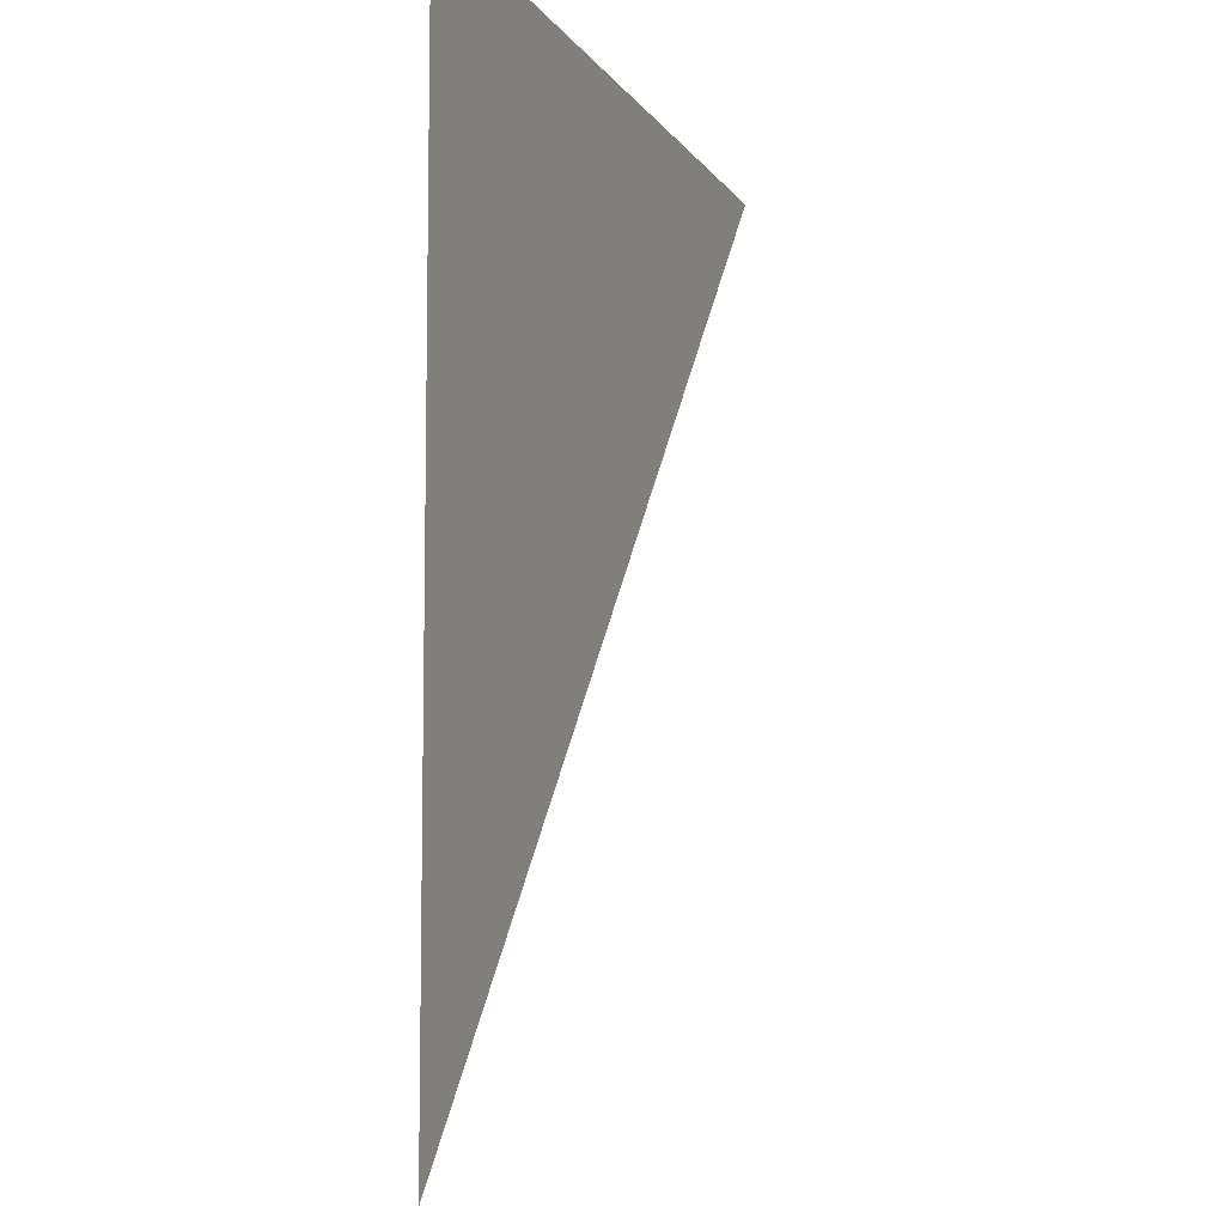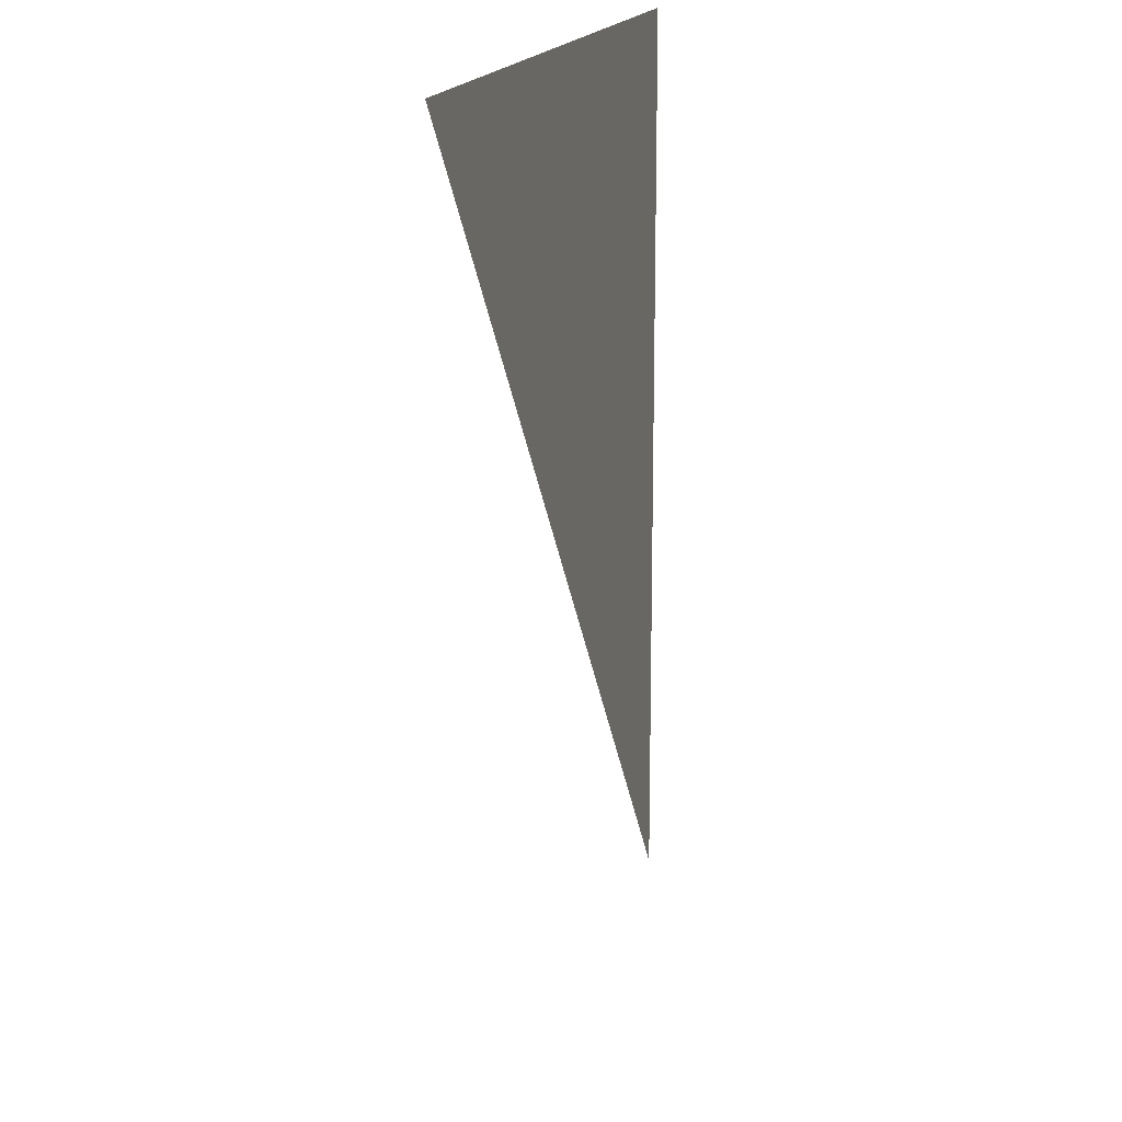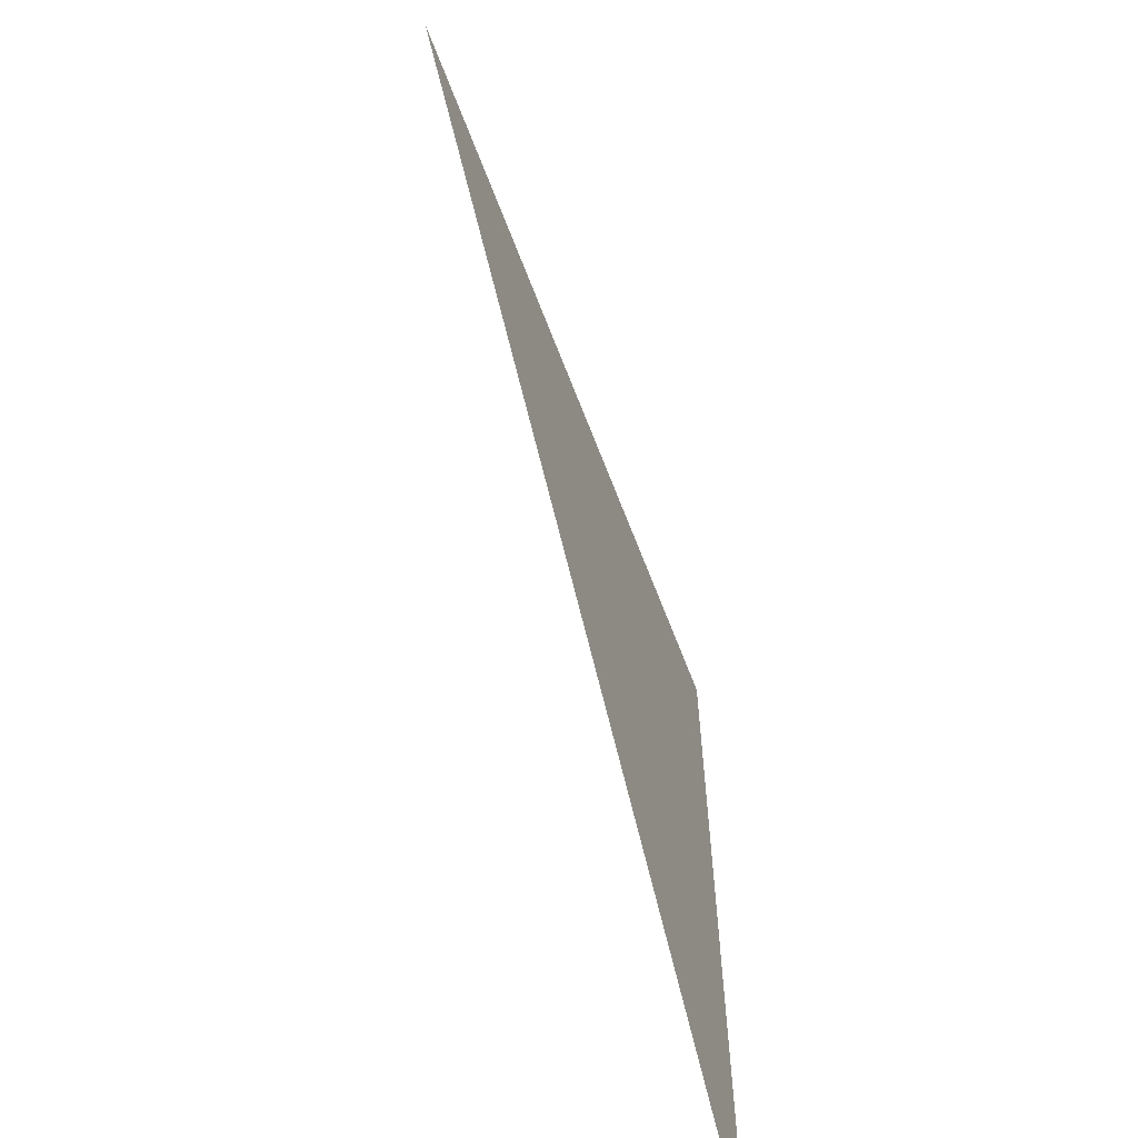
<metadata>
{"format":"obj","ext":"obj","renderer":"f3d","projection":"perspective","resolution":1024,"background":"white","views":[{"elev":-8.2,"azim":109.1,"up":"+Y"},{"elev":16.7,"azim":-76.0,"up":"+Y"},{"elev":-64.0,"azim":-69.2,"up":"+Y"}]}
</metadata>
<code>
v 0.9284 0.5121 0.01729
v -0.9341 -0.3677 0.01729
v 0.9284 -0.3677 0.01729
v -0.9341 0.5121 0.01729
v 0.9284 -0.3677 -0.001544
v 0.9284 -0.3638 0.01464
v -0.9341 0.5121 -0.001544
v -0.9341 -0.3677 -0.001544
v 0.9284 -0.2608 0.01464
v 0.9284 0.5121 -0.001544
v 0.9284 -0.3638 0.000195
v 0.8543 -0.2608 0.01464
v 0.9087 -0.3207 -0.001544
v 0.8999 -0.3535 -0.001544
v 0.9284 -0.2608 0.000195
v 0.8543 -0.3638 0.000195
v 0.8543 -0.3638 0.01464
v 0.9133 -0.3213 -0.001544
v 0.9042 -0.3213 -0.001544
v 0.8963 -0.3507 -0.001544
v 0.9042 -0.3552 -0.001544
v 0.8543 -0.3612 0.0112
v 0.8543 -0.2608 0.000195
v 0.9175 -0.323 -0.001544
v 0.9087 -0.3207 -0.0028
v 0.8999 -0.323 -0.001544
v 0.9042 -0.3213 -0.0028
v 0.8935 -0.347 -0.001544
v 0.8999 -0.3535 -0.0028
v 0.9042 -0.3552 -0.0028
v 0.9087 -0.3558 -0.001544
v 0.9263 -0.3382 -0.001544
v 0.8543 -0.2757 0.0112
v 0.8543 -0.2645 0.009369
v 0.9211 -0.3258 -0.001544
v 0.9133 -0.3213 -0.0028
v 0.8963 -0.3258 -0.001544
v 0.8999 -0.323 -0.0028
v 0.8917 -0.3428 -0.001544
v 0.8935 -0.347 -0.0028
v 0.8963 -0.3507 -0.0028
v 0.9087 -0.3558 -0.0028
v 0.9133 -0.3552 -0.001544
v 0.9257 -0.3428 -0.001544
v 0.9257 -0.3337 -0.001544
v 0.8543 -0.2645 0.004973
v 0.8543 -0.3612 0.005473
v 0.8543 -0.3518 0.0112
v 0.9239 -0.3295 -0.001544
v 0.9175 -0.323 -0.0028
v 0.8935 -0.3295 -0.001544
v 0.8963 -0.3258 -0.0028
v 0.8911 -0.3382 -0.001544
v 0.8917 -0.3428 -0.0028
v 0.9175 -0.3535 -0.0028
v 0.9133 -0.3552 -0.0028
v 0.9175 -0.3535 -0.001544
v 0.9239 -0.347 -0.001544
v 0.9257 -0.3428 -0.0028
v 0.9263 -0.3382 -0.0028
v 0.8543 -0.272 0.004973
v 0.8543 -0.3455 0.005473
v 0.9284 -0.3612 0.005473
v 0.8543 -0.272 0.009369
v 0.9284 -0.3518 0.0112
v 0.8543 -0.3354 0.0112
v 0.9284 -0.2645 0.009369
v 0.9239 -0.3295 -0.0028
v 0.9211 -0.3258 -0.0028
v 0.8917 -0.3337 -0.001544
v 0.8911 -0.3382 -0.0028
v 0.908 -0.3495 -0.0028
v 0.9002 -0.3457 -0.0028
v 0.9211 -0.3507 -0.0028
v 0.9211 -0.3507 -0.001544
v 0.9239 -0.347 -0.0028
v 0.9257 -0.3337 -0.0028
v 0.8543 -0.2757 0.004973
v 0.9284 -0.272 0.004973
v 0.8543 -0.3354 0.005473
v 0.9284 -0.3612 0.0112
v 0.9284 -0.3455 0.005473
v 0.8543 -0.3027 0.0112
v 0.9284 -0.2645 0.004973
v 0.8935 -0.3295 -0.0028
v 0.8917 -0.3337 -0.0028
v 0.8976 -0.3405 -0.0028
v 0.9051 -0.349 -0.0028
v 0.9025 -0.3477 -0.0028
v 0.8986 -0.3433 -0.0028
v 0.9194 -0.3418 -0.0028
v 0.9162 -0.3467 -0.0028
v 0.9198 -0.336 -0.0028
v 0.8543 -0.2965 0.004973
v 0.8543 -0.3027 0.005473
v 0.9284 -0.2757 0.0112
v 0.9284 -0.272 0.009369
v 0.9284 -0.3027 0.0112
v 0.8543 -0.2965 0.0112
v 0.9149 -0.3288 -0.0028
v 0.9188 -0.3332 -0.0028
v 0.9094 -0.327 -0.0028
v 0.9037 -0.3281 -0.0028
v 0.8974 -0.3376 -0.0028
v 0.911 -0.3493 -0.0028
v 0.908 -0.3495 -0.001544
v 0.9025 -0.3477 -0.001544
v 0.8986 -0.3433 -0.001544
v 0.9181 -0.3445 -0.0028
v 0.92 -0.3389 -0.0028
v 0.9138 -0.3484 -0.0028
v 0.9284 -0.2965 0.004973
v 0.9284 -0.3354 0.005473
v 0.9284 -0.2757 0.004973
v 0.9284 -0.3354 0.0112
v 0.9172 -0.3308 -0.0028
v 0.9123 -0.3275 -0.0028
v 0.9065 -0.3272 -0.0028
v 0.8993 -0.332 -0.0028
v 0.9012 -0.3298 -0.0028
v 0.898 -0.3347 -0.0028
v 0.8976 -0.3405 -0.001544
v 0.8974 -0.3376 -0.001544
v 0.911 -0.3493 -0.001544
v 0.9051 -0.349 -0.001544
v 0.9002 -0.3457 -0.001544
v 0.9181 -0.3445 -0.001544
v 0.9194 -0.3418 -0.001544
v 0.9162 -0.3467 -0.001544
v 0.92 -0.3389 -0.001544
v 0.9198 -0.336 -0.001544
v 0.9284 -0.3027 0.005473
v 0.9284 -0.2965 0.0112
v 0.9149 -0.3288 -0.001544
v 0.9123 -0.3275 -0.001544
v 0.9188 -0.3332 -0.001544
v 0.9065 -0.3272 -0.001544
v 0.9094 -0.327 -0.001544
v 0.9012 -0.3298 -0.001544
v 0.9037 -0.3281 -0.001544
v 0.898 -0.3347 -0.001544
v 0.9138 -0.3484 -0.001544
v 0.9063 -0.3473 -0.001544
v 0.9021 -0.3449 -0.001544
v 0.9006 -0.343 -0.001544
v 0.9172 -0.3308 -0.001544
v 0.8993 -0.332 -0.001544
v 0.8993 -0.3382 -0.001544
v 0.8996 -0.3358 -0.001544
v 0.9087 -0.3477 -0.001544
v 0.904 -0.3464 -0.001544
v 0.8996 -0.3407 -0.001544
v 0.9169 -0.343 -0.001544
v 0.9134 -0.3464 -0.001544
v 0.9178 -0.3407 -0.001544
v 0.9181 -0.3382 -0.001544
v 0.9178 -0.3358 -0.001544
v 0.9134 -0.3301 -0.001544
v 0.9154 -0.3316 -0.001544
v 0.9063 -0.3292 -0.001544
v 0.9006 -0.3335 -0.001544
v 0.9087 -0.3477 -0.0028
v 0.9063 -0.3473 -0.0028
v 0.904 -0.3464 -0.0028
v 0.9006 -0.343 -0.0028
v 0.8996 -0.3407 -0.0028
v 0.9154 -0.3449 -0.001544
v 0.9111 -0.3473 -0.001544
v 0.9169 -0.3335 -0.001544
v 0.9111 -0.3292 -0.001544
v 0.9087 -0.3288 -0.001544
v 0.9021 -0.3316 -0.001544
v 0.904 -0.3301 -0.001544
v 0.8993 -0.3382 -0.0028
v 0.8996 -0.3358 -0.0028
v 0.9006 -0.3335 -0.0028
v 0.9111 -0.3473 -0.0028
v 0.9021 -0.3449 -0.0028
v 0.9154 -0.3449 -0.0028
v 0.9169 -0.343 -0.0028
v 0.9134 -0.3464 -0.0028
v 0.9178 -0.3407 -0.0028
v 0.9181 -0.3382 -0.0028
v 0.9178 -0.3358 -0.0028
v 0.9134 -0.3301 -0.0028
v 0.9111 -0.3292 -0.0028
v 0.9169 -0.3335 -0.0028
v 0.904 -0.3301 -0.0028
v 0.9063 -0.3292 -0.0028
v 0.9021 -0.3316 -0.0028
v 0.9055 -0.3328 -0.0028
v 0.9154 -0.3316 -0.0028
v 0.9087 -0.3288 -0.0028
v 0.9055 -0.343 -0.0028
v 0.9118 -0.343 -0.0028
v 0.9118 -0.3328 -0.0028
v 0.9055 -0.3328 -0.001544
v 0.9118 -0.343 -0.001544
v 0.9055 -0.343 -0.001544
v 0.9118 -0.3328 -0.001544
v 0.8953 -0.3478 0.01729
v 0.681 -0.1013 0.01729
v 0.8953 -0.1013 0.01729
f 2 5 3
f 3 5 2
f 3 6 1
f 1 6 3
f 1 7 4
f 4 7 1
f 7 2 4
f 4 2 7
f 5 2 8
f 8 2 5
f 6 3 5
f 5 3 6
f 9 1 6
f 6 1 9
f 7 1 10
f 10 1 7
f 2 7 8
f 8 7 2
f 7 5 8
f 8 5 7
f 6 5 11
f 11 5 6
f 1 9 10
f 10 9 1
f 9 12 6
f 10 13 7
f 7 13 10
f 5 7 14
f 14 7 5
f 11 5 15
f 15 5 11
f 11 6 16
f 10 9 15
f 15 9 10
f 17 6 12
f 9 15 12
f 10 18 13
f 13 18 10
f 19 7 13
f 13 7 19
f 14 7 20
f 20 7 14
f 5 14 21
f 21 14 5
f 10 15 5
f 5 15 10
f 11 16 15
f 17 16 6
f 12 22 17
f 23 12 15
f 10 24 18
f 18 24 10
f 13 25 18
f 26 7 19
f 19 7 26
f 19 27 13
f 20 7 28
f 28 7 20
f 14 29 20
f 21 30 14
f 5 21 31
f 31 21 5
f 5 32 10
f 10 32 5
f 23 15 16
f 16 17 22
f 22 12 33
f 23 34 12
f 10 35 24
f 24 35 10
f 18 36 24
f 36 18 25
f 25 13 27
f 37 7 26
f 26 7 37
f 26 38 19
f 27 19 38
f 28 7 39
f 39 7 28
f 28 20 40
f 41 20 29
f 29 14 30
f 30 21 42
f 31 42 21
f 43 5 31
f 31 5 43
f 32 5 44
f 44 5 32
f 10 32 45
f 45 32 10
f 16 46 23
f 47 16 22
f 33 12 34
f 48 22 33
f 46 34 23
f 10 49 35
f 35 49 10
f 24 50 35
f 50 24 36
f 51 7 37
f 37 7 51
f 37 52 26
f 38 26 52
f 39 7 53
f 53 7 39
f 39 28 54
f 41 40 20
f 40 54 28
f 42 31 56
f 57 5 43
f 43 5 57
f 43 56 31
f 44 5 58
f 58 5 44
f 44 32 59
f 32 45 60
f 10 45 49
f 49 45 10
f 46 16 61
f 62 16 47
f 47 22 63
f 64 33 34
f 48 65 22
f 66 48 33
f 34 46 67
f 49 35 68
f 69 35 50
f 70 7 51
f 51 7 70
f 37 51 52
f 53 7 70
f 70 7 53
f 53 39 71
f 54 71 39
f 75 5 57
f 57 5 75
f 57 55 43
f 56 43 55
f 58 5 75
f 75 5 58
f 58 44 76
f 60 59 32
f 59 76 44
f 77 60 45
f 45 49 77
f 61 16 78
f 61 79 46
f 80 16 62
f 47 63 62
f 81 63 22
f 33 64 78
f 34 67 64
f 81 22 65
f 65 48 82
f 48 66 62
f 83 66 33
f 84 67 46
f 69 68 35
f 68 77 49
f 51 70 85
f 85 52 51
f 70 53 86
f 71 86 53
f 55 57 74
f 75 74 57
f 75 58 74
f 76 74 58
f 78 16 94
f 61 78 64
f 84 46 79
f 61 64 79
f 95 16 80
f 80 62 66
f 82 62 63
f 81 65 63
f 33 78 96
f 97 64 67
f 62 82 48
f 82 63 65
f 83 98 66
f 99 83 33
f 84 79 67
f 86 85 70
f 72 106 88
f 89 107 73
f 90 73 108
f 94 16 95
f 94 112 78
f 97 79 64
f 80 113 95
f 80 66 113
f 114 96 78
f 33 96 99
f 97 67 79
f 115 66 98
f 83 95 98
f 83 99 95
f 87 90 122
f 104 87 123
f 105 124 72
f 88 125 89
f 125 88 106
f 106 72 124
f 126 73 107
f 107 89 125
f 126 108 73
f 108 122 90
f 109 91 127
f 91 110 128
f 92 129 111
f 92 109 129
f 110 93 130
f 93 101 131
f 94 95 99
f 114 78 112
f 94 99 112
f 132 95 113
f 115 113 66
f 114 112 96
f 133 99 96
f 115 98 113
f 132 98 95
f 100 134 116
f 117 135 100
f 101 116 136
f 118 137 102
f 102 138 117
f 120 139 103
f 103 140 118
f 121 104 141
f 122 123 87
f 123 141 104
f 124 105 142
f 111 142 105
f 128 127 91
f 127 129 109
f 130 128 110
f 142 111 129
f 131 130 93
f 136 131 101
f 133 112 99
f 132 113 98
f 133 96 112
f 146 116 134
f 134 100 135
f 135 117 138
f 146 136 116
f 138 102 137
f 137 118 140
f 119 121 147
f 120 119 139
f 140 103 139
f 141 147 121
f 147 139 119
f 150 162 143
f 143 163 151
f 151 164 144
f 145 144 165
f 152 145 166
f 148 152 174
f 149 148 175
f 161 149 176
f 163 143 162
f 162 150 177
f 164 151 163
f 178 144 164
f 178 165 144
f 165 166 145
f 166 174 152
f 167 153 179
f 153 155 180
f 154 181 168
f 167 179 154
f 155 156 182
f 168 177 150
f 156 157 183
f 157 169 184
f 158 185 159
f 170 186 158
f 169 159 187
f 173 188 160
f 160 189 171
f 172 161 190
f 174 175 148
f 175 176 149
f 176 190 161
f 180 179 153
f 182 180 155
f 177 168 181
f 181 154 179
f 183 182 156
f 184 183 157
f 187 184 169
f 192 159 185
f 185 158 186
f 186 170 193
f 171 193 170
f 192 187 159
f 172 190 173
f 189 160 188
f 188 173 190
f 193 171 189
f 191 194 197
f 191 197 196
f 195 198 194
f 199 197 194
f 195 196 198
f 200 196 197
f 199 194 198
f 200 198 196
f 6 12 9
f 16 6 11
f 12 6 17
f 12 15 9
f 15 16 11
f 6 16 17
f 17 22 12
f 15 12 23
f 16 15 23
f 22 17 16
f 33 12 22
f 12 34 23
f 23 46 16
f 22 16 47
f 34 12 33
f 33 22 48
f 23 34 46
f 61 16 46
f 47 16 62
f 34 33 64
f 33 48 66
f 78 16 61
f 62 16 80
f 78 64 33
f 62 66 48
f 33 66 83
f 94 16 78
f 64 78 61
f 80 16 95
f 66 62 80
f 33 83 99
f 95 16 94
f 95 99 83
f 99 95 94
f 18 25 13
f 13 27 19
f 20 29 14
f 14 30 21
f 24 36 18
f 25 18 36
f 27 13 25
f 19 38 26
f 38 19 27
f 40 20 28
f 29 20 41
f 30 14 29
f 42 21 30
f 21 42 31
f 35 50 24
f 36 24 50
f 36 27 25
f 25 27 36
f 26 52 37
f 52 26 38
f 50 38 27
f 27 38 50
f 54 28 39
f 20 40 41
f 28 54 40
f 55 29 41
f 41 29 55
f 56 30 29
f 29 30 56
f 30 56 42
f 42 56 30
f 56 31 42
f 31 56 43
f 59 32 44
f 60 45 32
f 68 35 49
f 50 35 69
f 50 27 36
f 36 27 50
f 52 51 37
f 50 52 38
f 38 52 50
f 71 39 53
f 39 71 54
f 72 41 40
f 40 41 72
f 73 40 54
f 54 40 73
f 56 29 55
f 55 29 56
f 55 41 74
f 74 41 55
f 43 55 57
f 55 43 56
f 76 44 58
f 32 59 60
f 44 76 59
f 45 60 77
f 77 49 45
f 35 68 69
f 49 77 68
f 69 52 50
f 50 52 69
f 85 70 51
f 51 52 85
f 86 53 70
f 53 86 71
f 87 54 71
f 71 54 87
f 74 41 72
f 72 41 74
f 72 40 88
f 88 40 72
f 89 40 73
f 73 40 89
f 73 54 90
f 90 54 73
f 74 57 55
f 57 74 75
f 74 58 75
f 58 74 76
f 59 91 60
f 60 91 59
f 76 92 59
f 59 92 76
f 60 93 77
f 77 93 60
f 68 100 69
f 69 100 68
f 77 101 68
f 68 101 77
f 102 52 69
f 69 52 102
f 70 85 86
f 103 85 52
f 52 85 103
f 104 71 86
f 86 71 104
f 90 54 87
f 87 54 90
f 87 71 104
f 104 71 87
f 105 74 72
f 72 74 105
f 88 40 89
f 89 40 88
f 74 105 76
f 76 105 74
f 59 109 91
f 91 109 59
f 60 91 110
f 110 91 60
f 76 111 92
f 92 111 76
f 59 92 109
f 109 92 59
f 60 110 93
f 93 110 60
f 77 93 101
f 101 93 77
f 68 116 100
f 100 116 68
f 69 100 117
f 117 100 69
f 68 101 116
f 116 101 68
f 118 52 102
f 102 52 118
f 69 117 102
f 102 117 69
f 119 86 85
f 85 86 119
f 120 85 103
f 103 85 120
f 103 52 118
f 118 52 103
f 104 86 121
f 121 86 104
f 76 105 111
f 111 105 76
f 121 86 119
f 119 86 121
f 119 85 120
f 120 85 119
f 106 124 125
f 126 107 143
f 107 125 142
f 108 126 144
f 122 108 145
f 123 122 148
f 141 123 149
f 142 125 124
f 150 143 107
f 151 126 143
f 150 107 142
f 144 126 151
f 145 108 144
f 152 122 145
f 128 153 127
f 127 154 129
f 130 155 128
f 129 150 142
f 131 156 130
f 136 157 131
f 134 158 146
f 135 140 134
f 138 137 135
f 146 159 136
f 137 140 135
f 140 139 160
f 147 141 161
f 148 122 152
f 149 123 148
f 161 141 149
f 153 167 127
f 155 153 128
f 154 168 129
f 167 154 127
f 156 155 130
f 168 150 129
f 157 156 131
f 169 157 136
f 158 159 146
f 170 158 134
f 134 140 171
f 159 169 136
f 139 147 172
f 160 139 173
f 171 140 160
f 172 147 161
f 171 170 134
f 173 139 172
f 163 177 162
f 162 177 163
f 177 163 164
f 164 163 177
f 179 164 178
f 178 164 179
f 179 178 165
f 165 178 179
f 191 165 166
f 166 165 191
f 191 166 174
f 174 166 191
f 191 174 175
f 175 174 191
f 191 175 176
f 176 175 191
f 191 176 190
f 190 176 191
f 177 164 181
f 181 164 177
f 181 164 179
f 179 164 181
f 179 165 194
f 194 165 179
f 194 165 191
f 191 165 194
f 179 195 180
f 180 195 179
f 180 196 182
f 182 196 180
f 182 196 183
f 183 196 182
f 183 196 184
f 184 196 183
f 184 196 187
f 187 196 184
f 192 188 185
f 185 188 192
f 185 188 186
f 186 188 185
f 186 189 193
f 193 189 186
f 187 196 192
f 192 196 187
f 186 188 189
f 189 188 186
f 192 190 188
f 188 190 192
f 191 190 196
f 196 190 191
f 195 179 194
f 194 179 195
f 180 195 196
f 196 195 180
f 192 196 190
f 190 196 192
f 199 198 197
f 200 197 198
f 63 22 47
f 22 65 48
f 67 46 34
f 46 79 61
f 62 63 47
f 22 63 81
f 64 67 34
f 65 22 81
f 82 48 65
f 46 67 84
f 79 46 84
f 79 64 61
f 63 62 82
f 96 78 33
f 67 64 97
f 48 82 62
f 66 98 83
f 78 112 94
f 64 79 97
f 95 113 80
f 113 66 80
f 78 96 114
f 99 96 33
f 98 66 115
f 98 95 83
f 112 78 114
f 112 99 94
f 113 95 132
f 66 113 115
f 96 99 133
f 95 98 132
f 99 112 133
f 63 65 81
f 65 63 82
f 67 79 84
f 79 67 97
f 96 112 114
f 113 98 115
f 98 113 132
f 112 96 133
f 88 106 72
f 73 107 89
f 108 73 90
f 122 90 87
f 123 87 104
f 72 124 105
f 89 125 88
f 106 88 125
f 124 72 106
f 107 73 126
f 125 89 107
f 73 108 126
f 90 122 108
f 127 91 109
f 128 110 91
f 111 129 92
f 129 109 92
f 130 93 110
f 131 101 93
f 116 134 100
f 100 135 117
f 136 116 101
f 102 137 118
f 117 138 102
f 103 139 120
f 118 140 103
f 141 104 121
f 87 123 122
f 104 141 123
f 142 105 124
f 125 124 106
f 143 107 126
f 142 125 107
f 144 126 108
f 145 108 122
f 105 142 111
f 91 127 128
f 109 129 127
f 110 128 130
f 129 111 142
f 93 130 131
f 101 131 136
f 134 116 146
f 135 100 134
f 138 117 135
f 116 136 146
f 137 102 138
f 140 118 137
f 147 121 119
f 139 119 120
f 139 103 140
f 121 147 141
f 148 122 123
f 149 123 141
f 124 125 142
f 107 143 150
f 143 126 151
f 142 107 150
f 151 126 144
f 144 108 145
f 145 122 152
f 127 153 128
f 129 154 127
f 128 155 130
f 142 150 129
f 130 156 131
f 131 157 136
f 146 158 134
f 134 140 135
f 135 137 138
f 136 159 146
f 135 140 137
f 119 139 147
f 160 139 140
f 161 141 147
f 152 122 148
f 148 123 149
f 149 141 161
f 143 162 150
f 151 163 143
f 144 164 151
f 165 144 145
f 166 145 152
f 127 167 153
f 128 153 155
f 129 168 154
f 127 154 167
f 130 155 156
f 129 150 168
f 131 156 157
f 136 157 169
f 146 159 158
f 134 158 170
f 171 140 134
f 136 169 159
f 172 147 139
f 173 139 160
f 160 140 171
f 161 147 172
f 174 152 148
f 175 148 149
f 176 149 161
f 162 143 163
f 177 150 162
f 163 151 164
f 164 144 178
f 144 165 178
f 145 166 165
f 152 174 166
f 179 153 167
f 180 155 153
f 168 181 154
f 154 179 167
f 182 156 155
f 150 177 168
f 183 157 156
f 184 169 157
f 159 185 158
f 158 186 170
f 134 170 171
f 187 159 169
f 172 139 173
f 160 188 173
f 171 189 160
f 190 161 172
f 148 175 174
f 149 176 175
f 161 190 176
f 153 179 180
f 155 180 182
f 181 168 177
f 179 154 181
f 156 182 183
f 157 183 184
f 169 184 187
f 185 159 192
f 186 158 185
f 193 170 186
f 170 193 171
f 159 187 192
f 173 190 172
f 188 160 189
f 190 173 188
f 189 171 193
f 197 194 191
f 196 197 191
f 194 198 195
f 194 197 199
f 198 196 195
f 197 196 200
f 198 194 199
f 197 198 199
f 196 198 200
f 198 197 200
f 203 202 201
f 201 202 203
f 203 201 202
f 202 201 203

</code>
